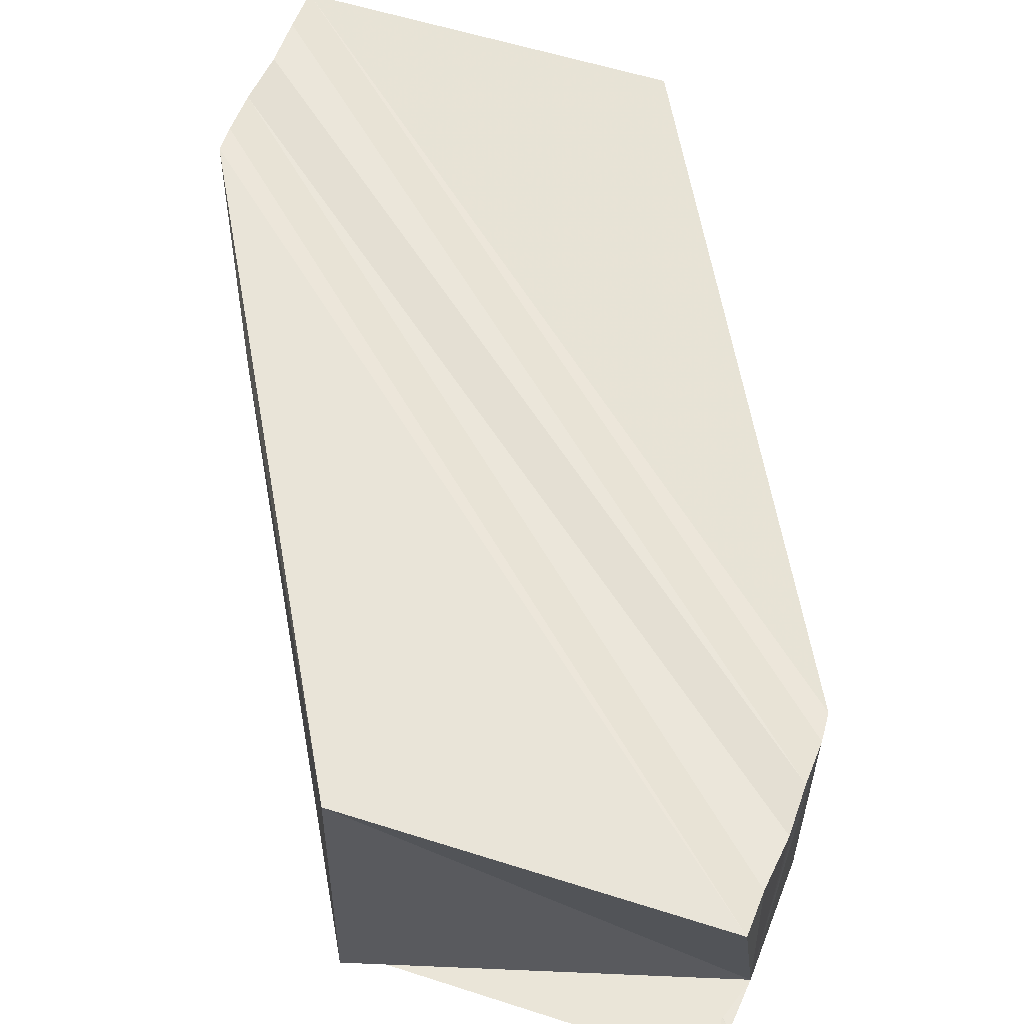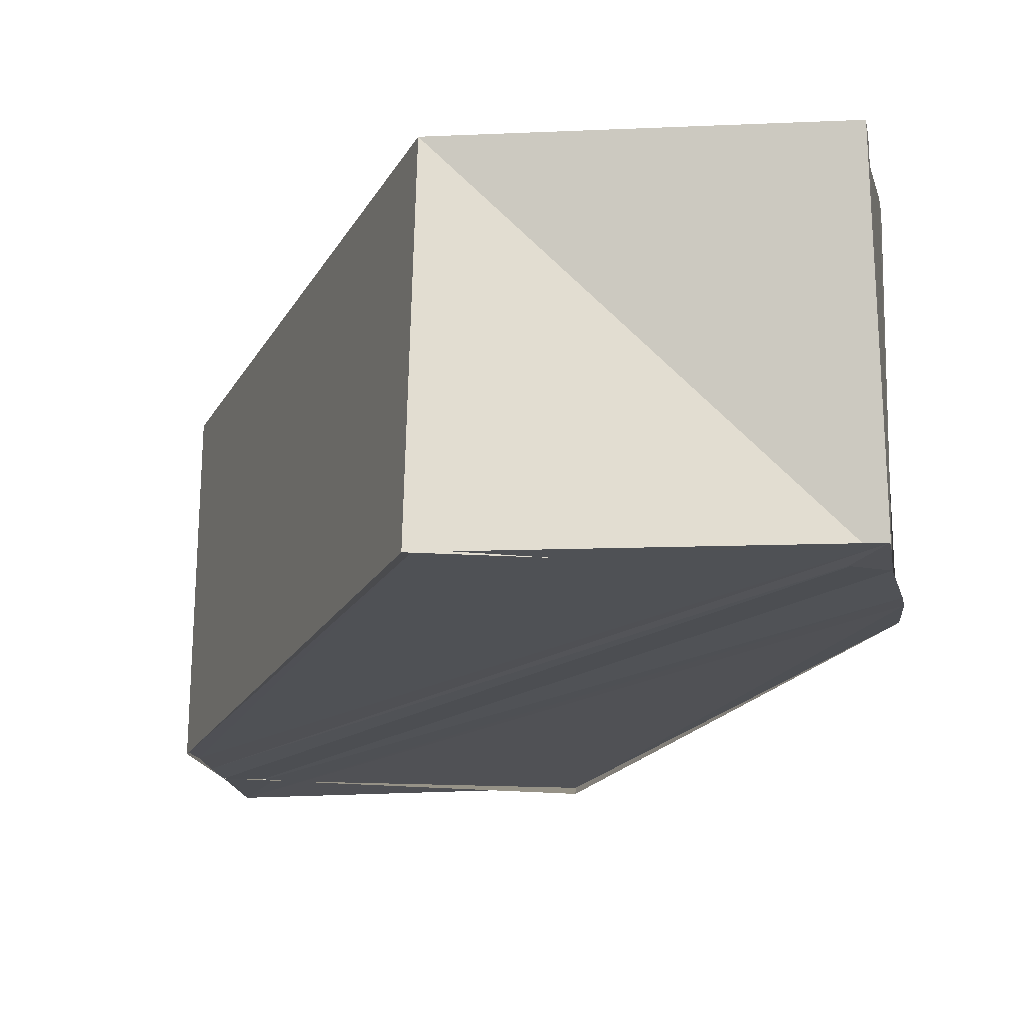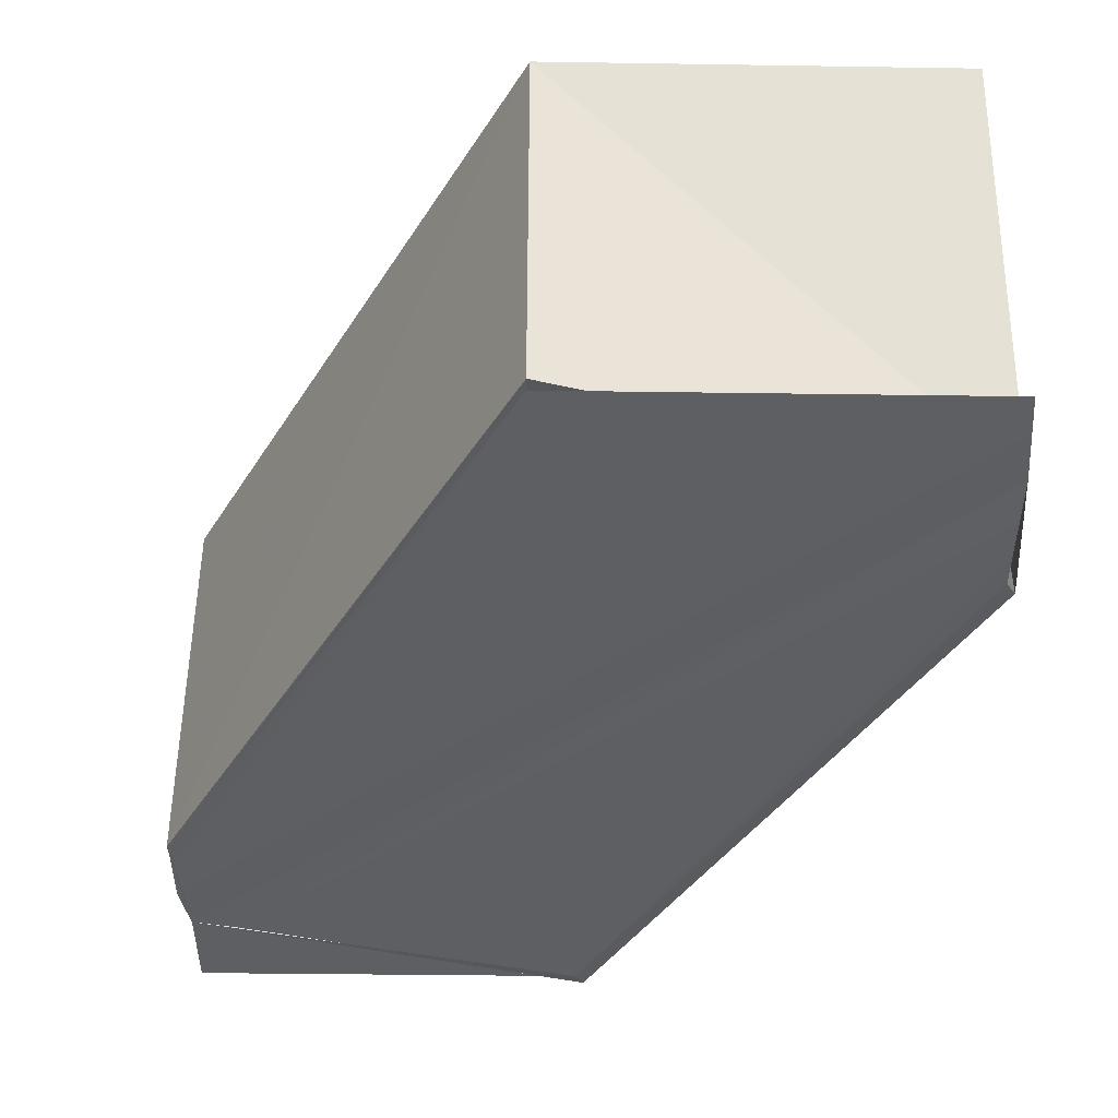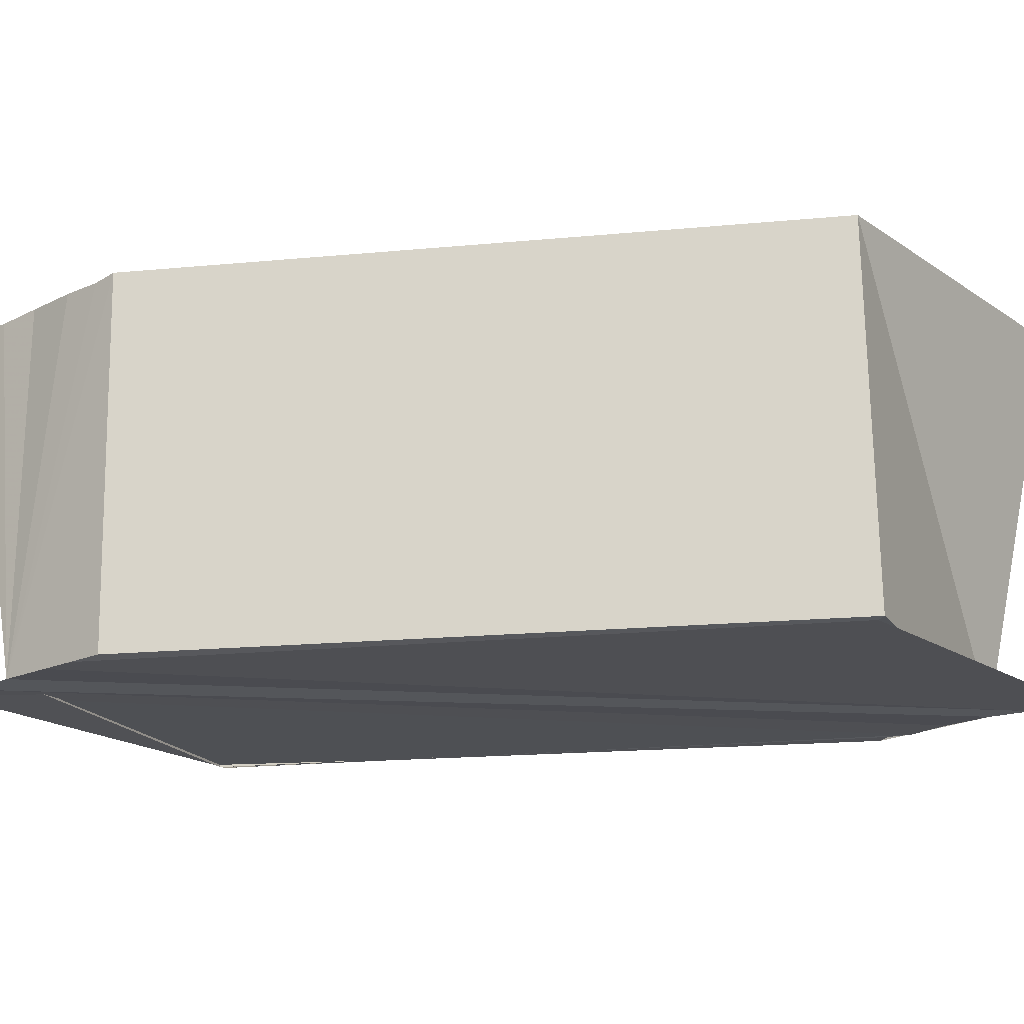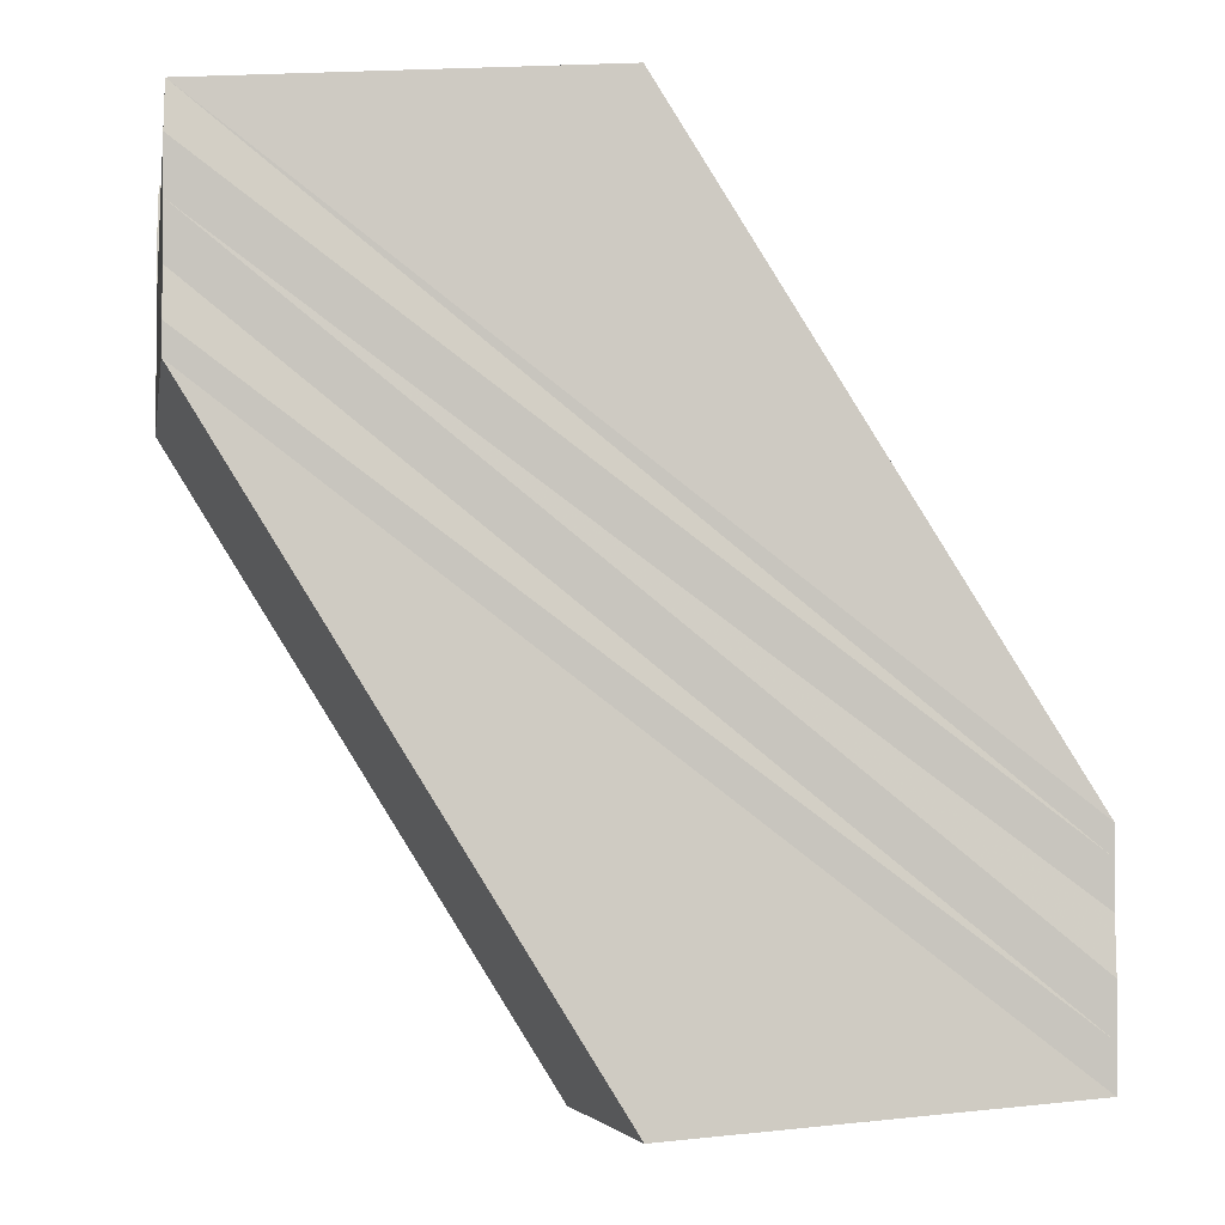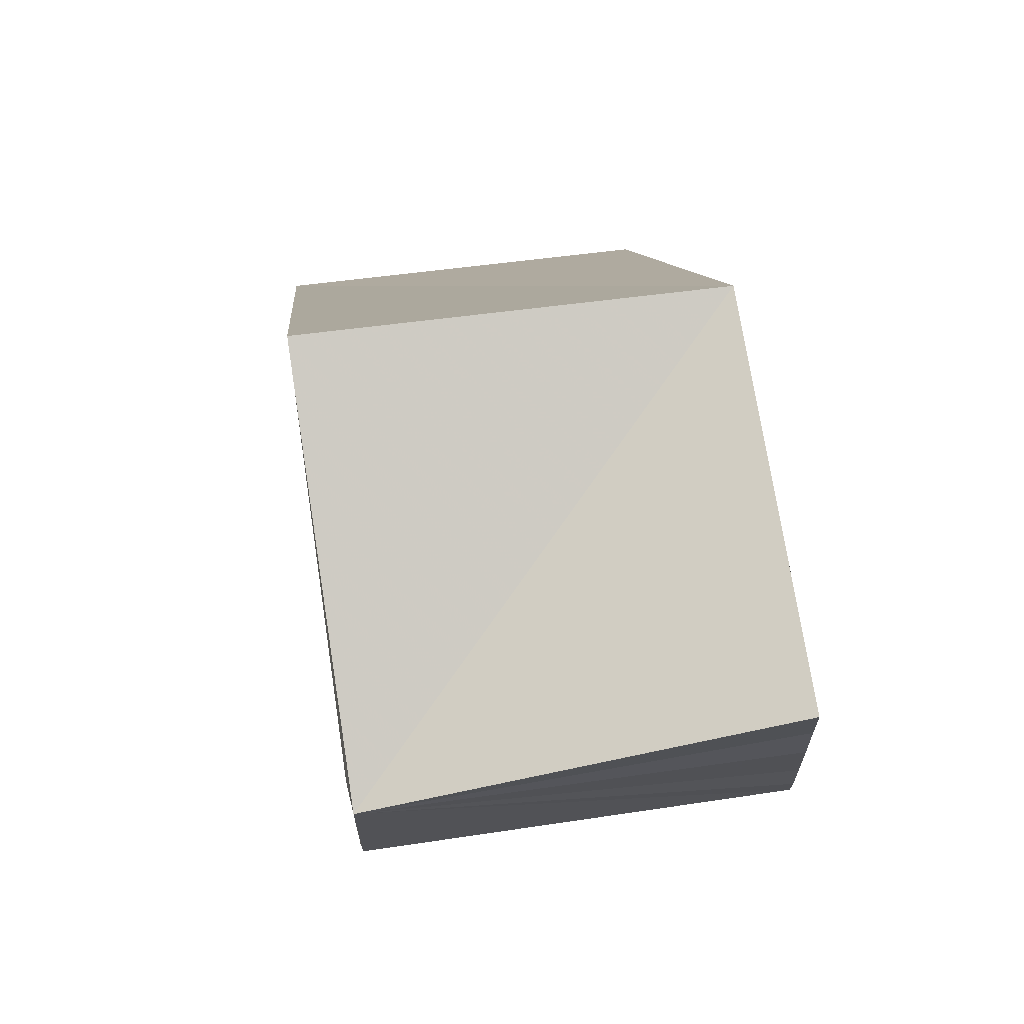
<metadata>
{"format":"obj","ext":"obj","renderer":"f3d","projection":"perspective","resolution":1024,"background":"white","views":[{"elev":60.5,"azim":22.1,"up":"+Y"},{"elev":-19.8,"azim":10.6,"up":"+Y"},{"elev":-39.9,"azim":3.1,"up":"+Y"},{"elev":-18.8,"azim":-47.4,"up":"+Y"},{"elev":-4.1,"azim":170.1,"up":"+Z"},{"elev":66.9,"azim":81.5,"up":"+Z"}]}
</metadata>
<code>
o 2235
v 2247 1879 7.807
v 2247 1879 7.806
v 2248 1879 7.823
v 2248 1879 7.822
v 2247 1879 7.805
v 2248 1879 7.82
v 2247 1879 7.805
v 2248 1879 7.804
v 2248 1879 7.804
v 2248 1879 7.82
v 2248 1879 7.804
v 2248 1879 7.804
v 2248 1879 7.819
v 2247 1879 7.811
v 2247 1879 7.81
v 2247 1879 7.81
v 2248 1879 7.826
v 2247 1879 7.81
v 2247 1879 7.81
v 2248 1879 7.825
v 2248 1879 7.826
v 2247 1879 7.808
v 2248 1879 7.824
v 2247 1879 7.81
v 2247 1879 7.807
v 2247 1879 7.806
v 2248 1879 7.823
v 2247 1879 7.808
v 2248 1879 7.822
v 2247 1879 7.807
v 2247 1879 7.807
v 2247 1879 7.805
v 2248 1879 7.82
v 2247 1879 7.806
v 2248 1879 7.82
v 2247 1879 7.805
v 2248 1879 7.804
v 2247 1879 7.805
v 2247 1879 7.806
v 2248 1879 7.82
v 2247 1879 7.807
v 2248 1879 7.822
v 2247 1879 7.808
v 2248 1879 7.823
v 2247 1879 7.81
v 2248 1879 7.824
v 2247 1879 7.81
v 2248 1879 7.825
v 2248 1879 7.804
v 2248 1879 7.804
v 2248 1879 7.819
v 2248 1879 7.819
v 2248 1879 7.804
v 2248 1879 7.82
v 2247 1879 7.807
v 2247 1879 7.805
v 2248 1879 7.804
v 2247 1879 7.805
v 2248 1879 7.82
v 2248 1879 7.82
v 2248 1879 7.822
v 2248 1879 7.823
v 2248 1879 7.824
v 2248 1879 7.823
v 2248 1879 7.825
v 2248 1879 7.826
v 2248 1879 7.826
v 2247 1879 7.811
v 2248 1879 7.826
v 2247 1879 7.811
v 2247 1879 7.81
v 2248 1879 7.826
v 2248 1879 7.826
v 2247 1879 7.81
v 2248 1879 7.826
v 2248 1879 7.825
v 2248 1879 7.823
v 2248 1879 7.826
v 2247 1879 7.808
v 2248 1879 7.825
v 2248 1879 7.824
v 2247 1879 7.807
v 2248 1879 7.804
v 2248 1879 7.804
v 2248 1879 7.823
v 2248 1879 7.825
v 2248 1879 7.826
v 2248 1879 7.826
v 2248 1879 7.825
f 1 2 3
f 3 2 4
f 2 5 4
f 4 5 6
f 7 8 6
f 6 9 10
f 9 11 10
f 10 12 13
f 1 14 15
f 16 14 17
f 1 18 19
f 20 18 21
f 1 19 22
f 23 24 20
f 1 22 25
f 1 25 26
f 27 28 23
f 29 30 27
f 31 26 32
f 33 34 29
f 35 36 33
f 37 38 35
f 38 39 40
f 39 41 42
f 41 43 44
f 43 45 46
f 45 47 48
f 31 49 50
f 50 49 51
f 52 53 54
f 55 56 53
f 55 57 58
f 3 52 59
f 3 54 60
f 3 60 61
f 3 61 62
f 3 62 63
f 64 63 65
f 64 66 67
f 66 68 69
f 70 71 67
f 72 71 73
f 71 74 73
f 75 74 76
f 77 78 75
f 74 79 80
f 80 79 81
f 79 1 81
f 81 1 3
f 82 83 84
f 85 86 87
f 85 88 89

</code>
